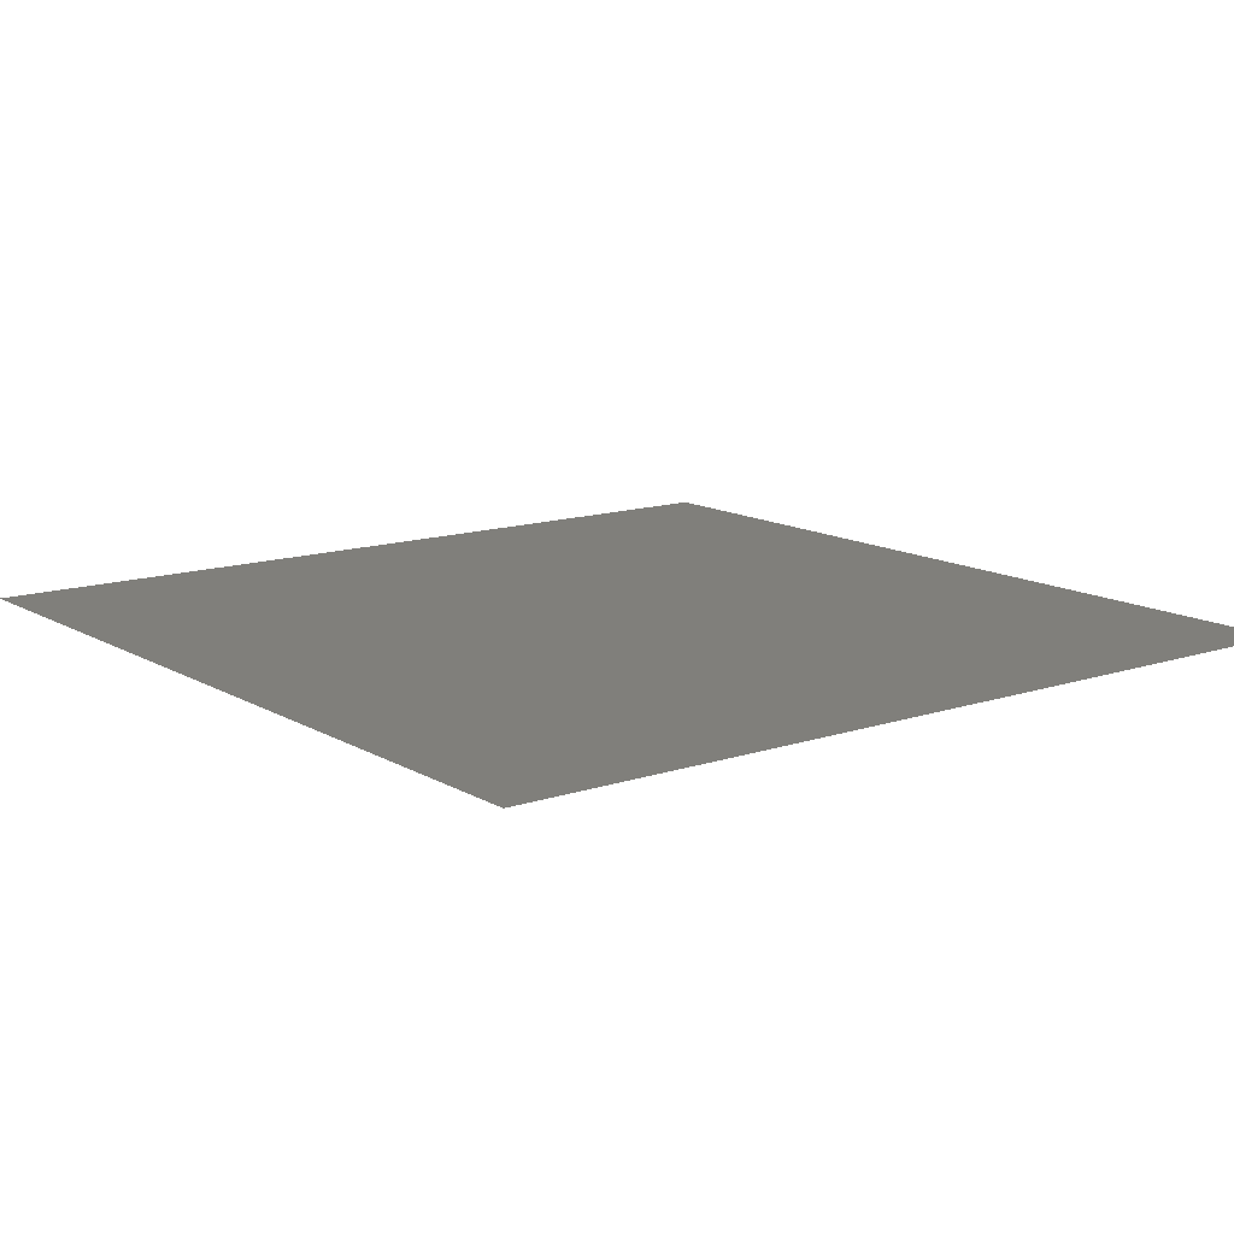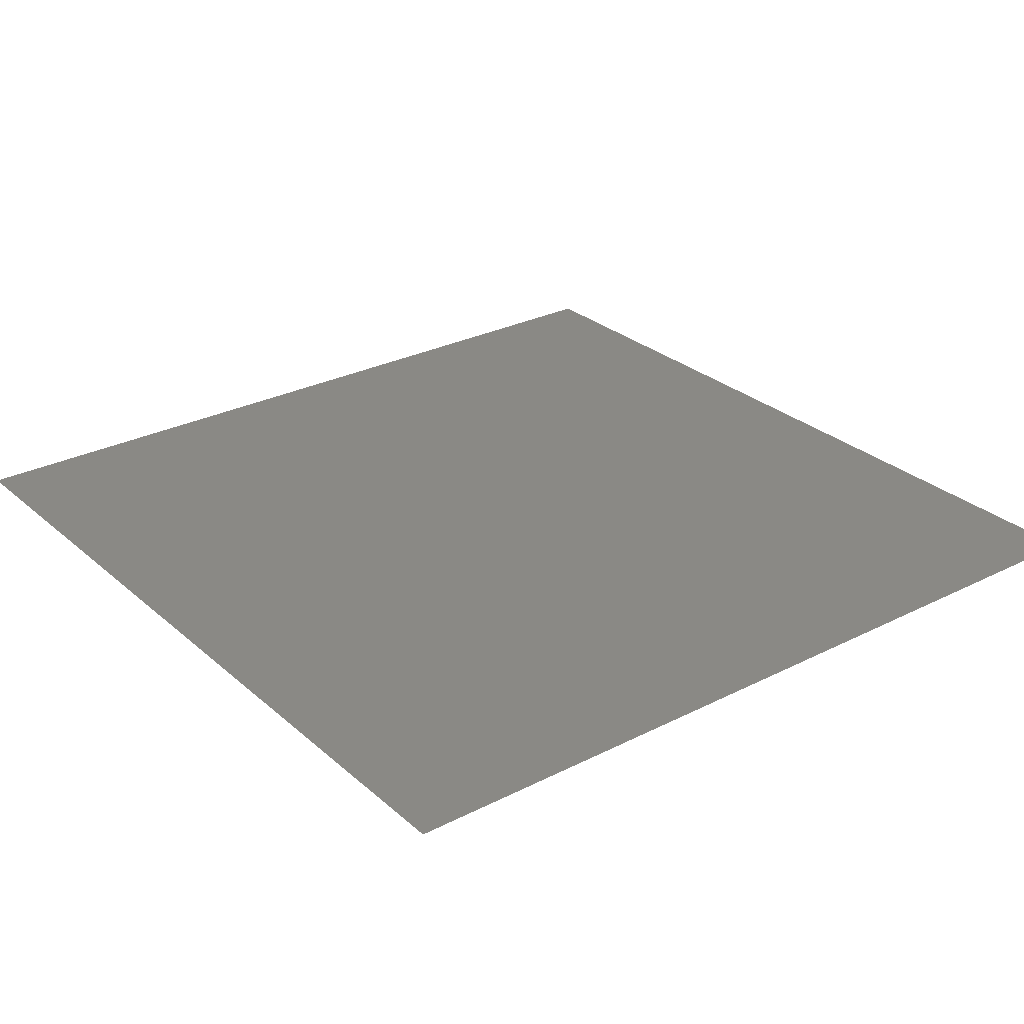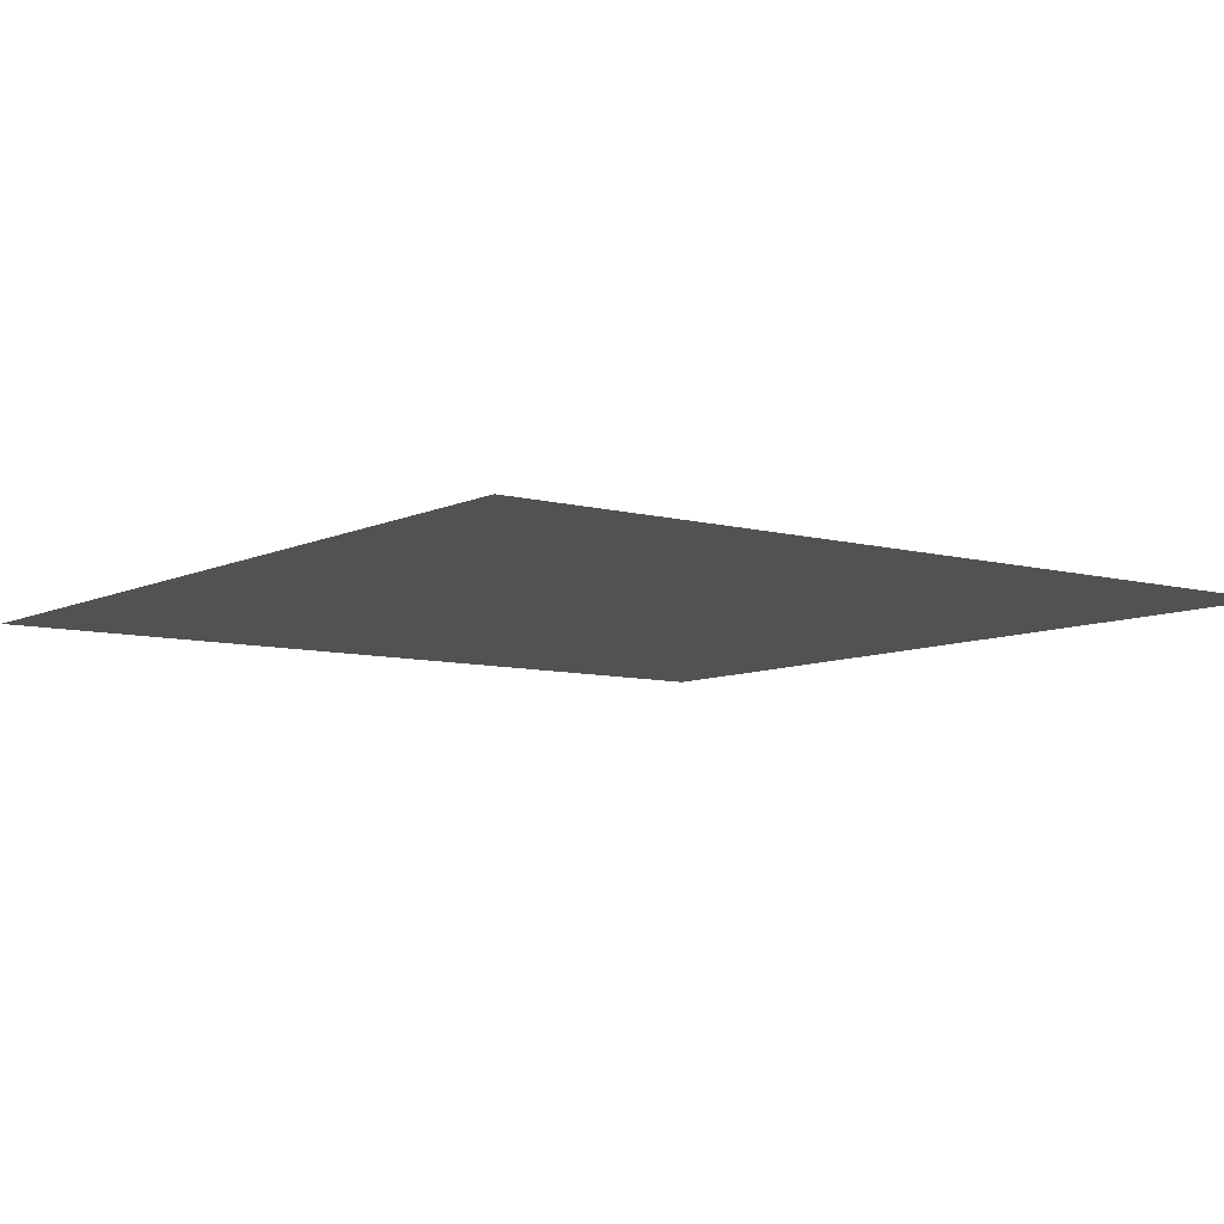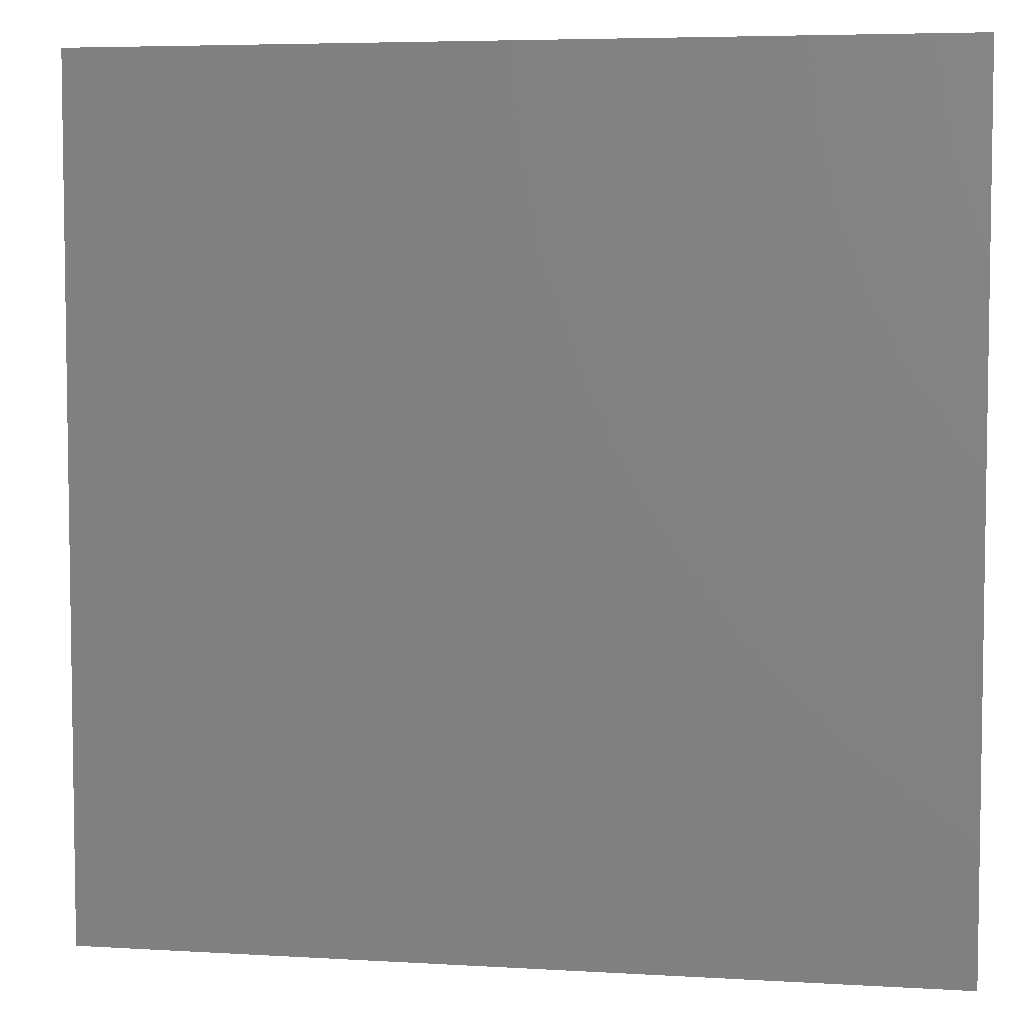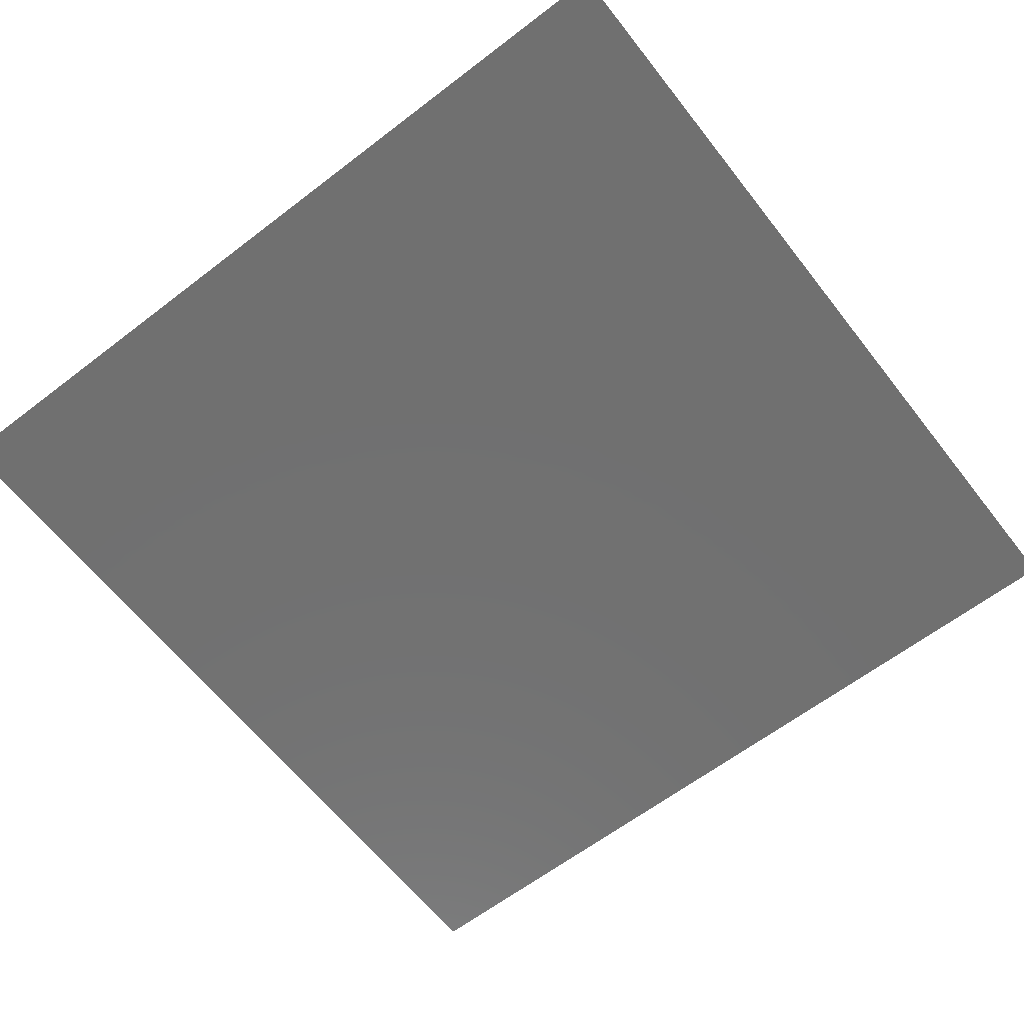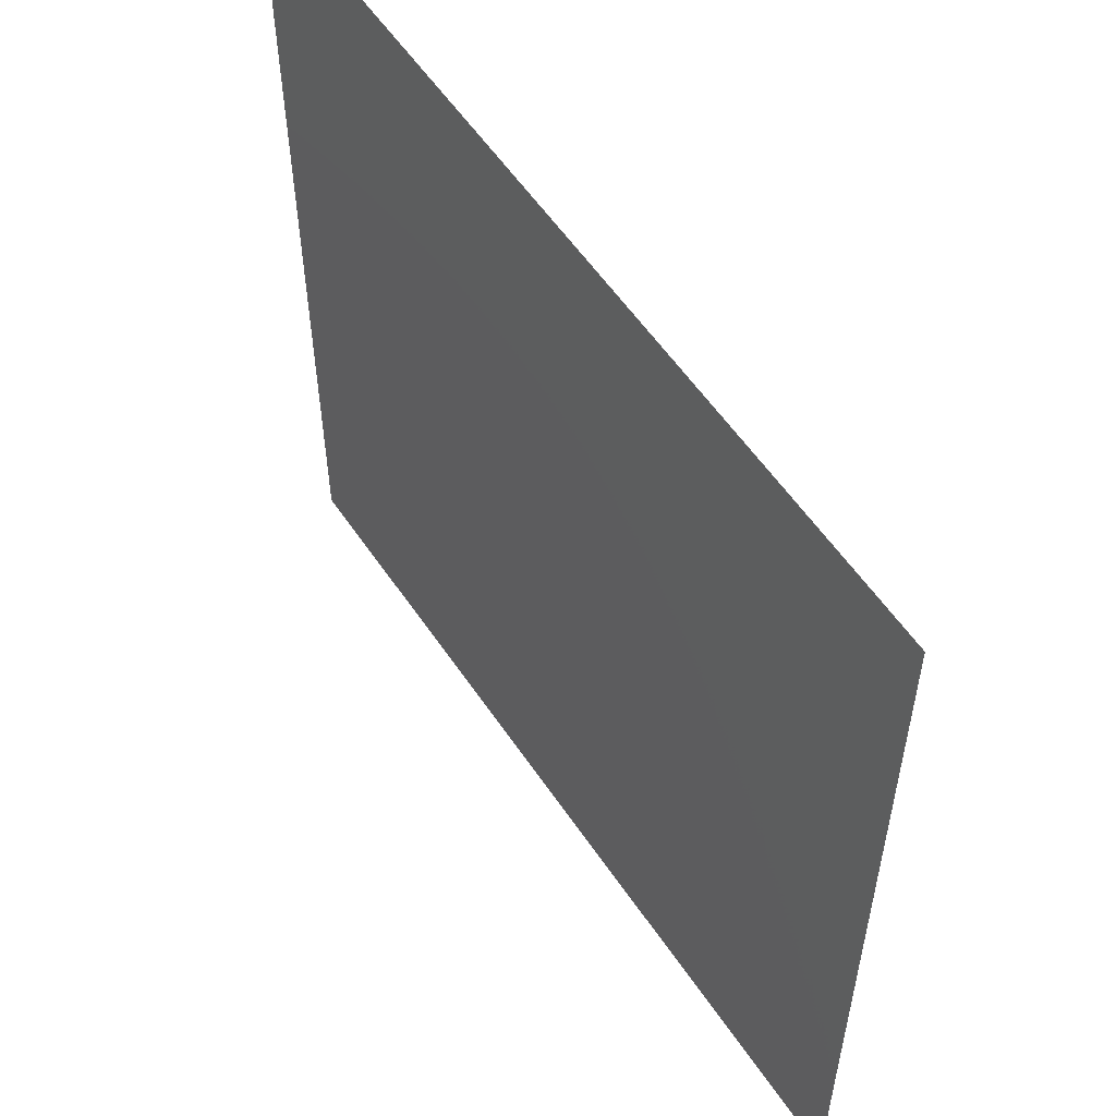
<metadata>
{"format":"stl","ext":"stl","renderer":"f3d","projection":"perspective","resolution":1024,"background":"white","views":[{"elev":13.0,"azim":-127.4,"up":"+Z"},{"elev":28.1,"azim":142.4,"up":"+Z"},{"elev":-8.0,"azim":52.9,"up":"+Z"},{"elev":5.4,"azim":-169.5,"up":"+Y"},{"elev":-62.4,"azim":-52.1,"up":"+Z"},{"elev":56.4,"azim":-123.5,"up":"+Y"}]}
</metadata>
<code>
# stl→obj: 4 verts, 2 faces
v -0.08 0.08 -0.5
v 0.08 0.08 -0.5
v 0.08 -0.08 -0.5
v -0.08 -0.08 -0.5
f 1 2 3
f 1 3 4

</code>
